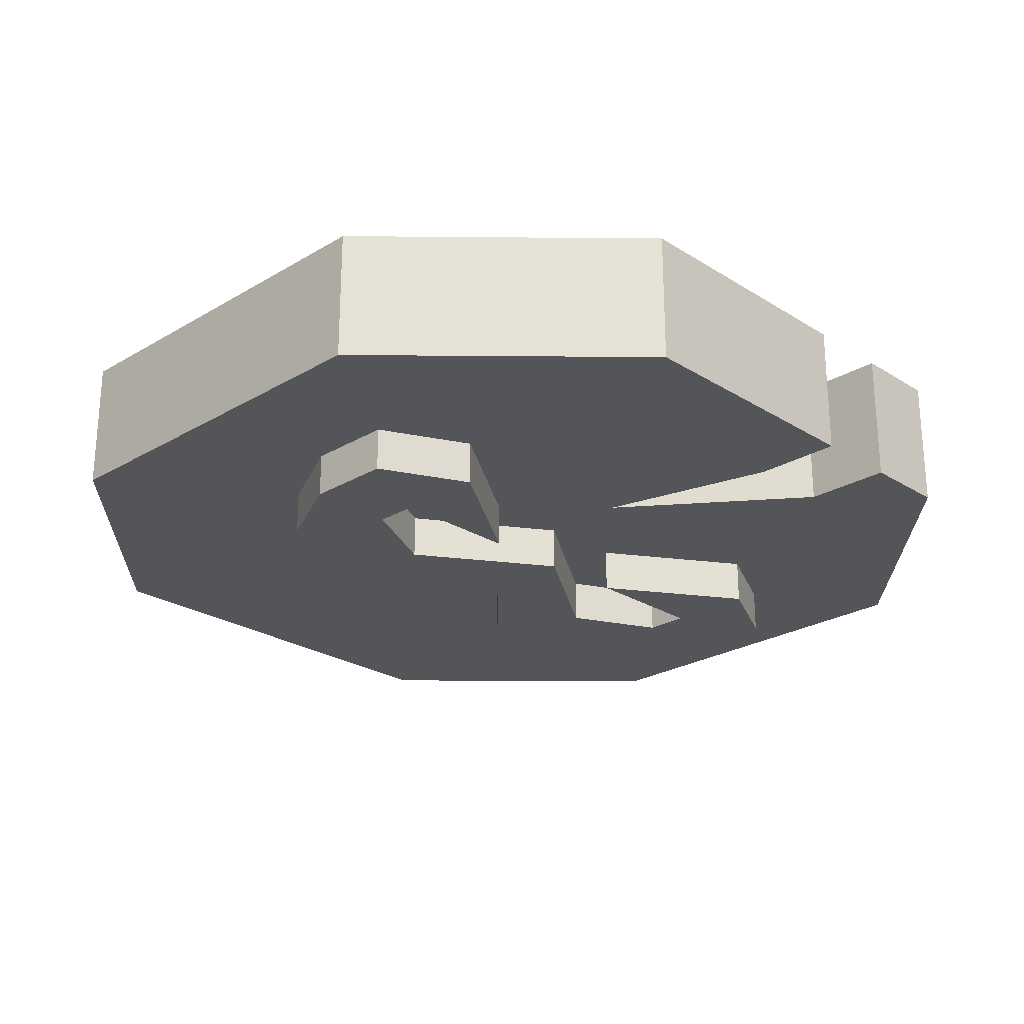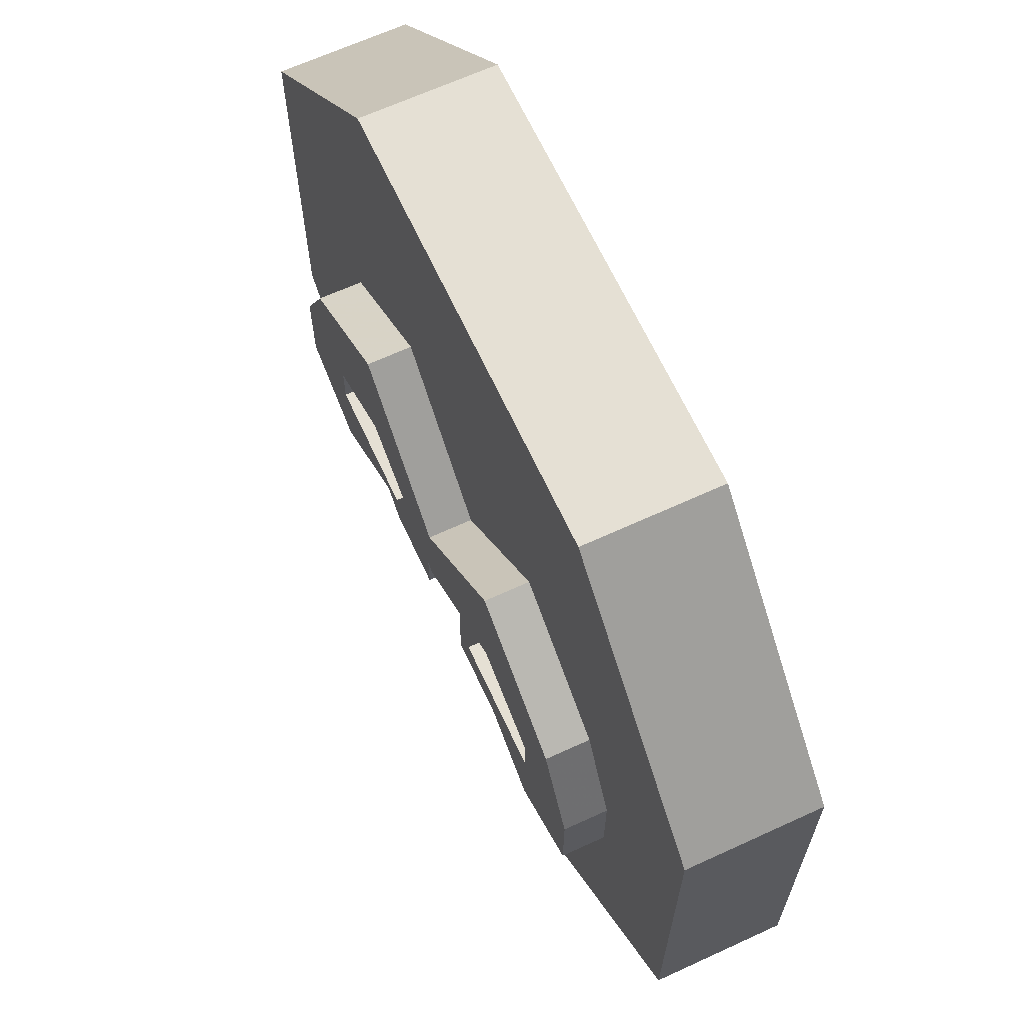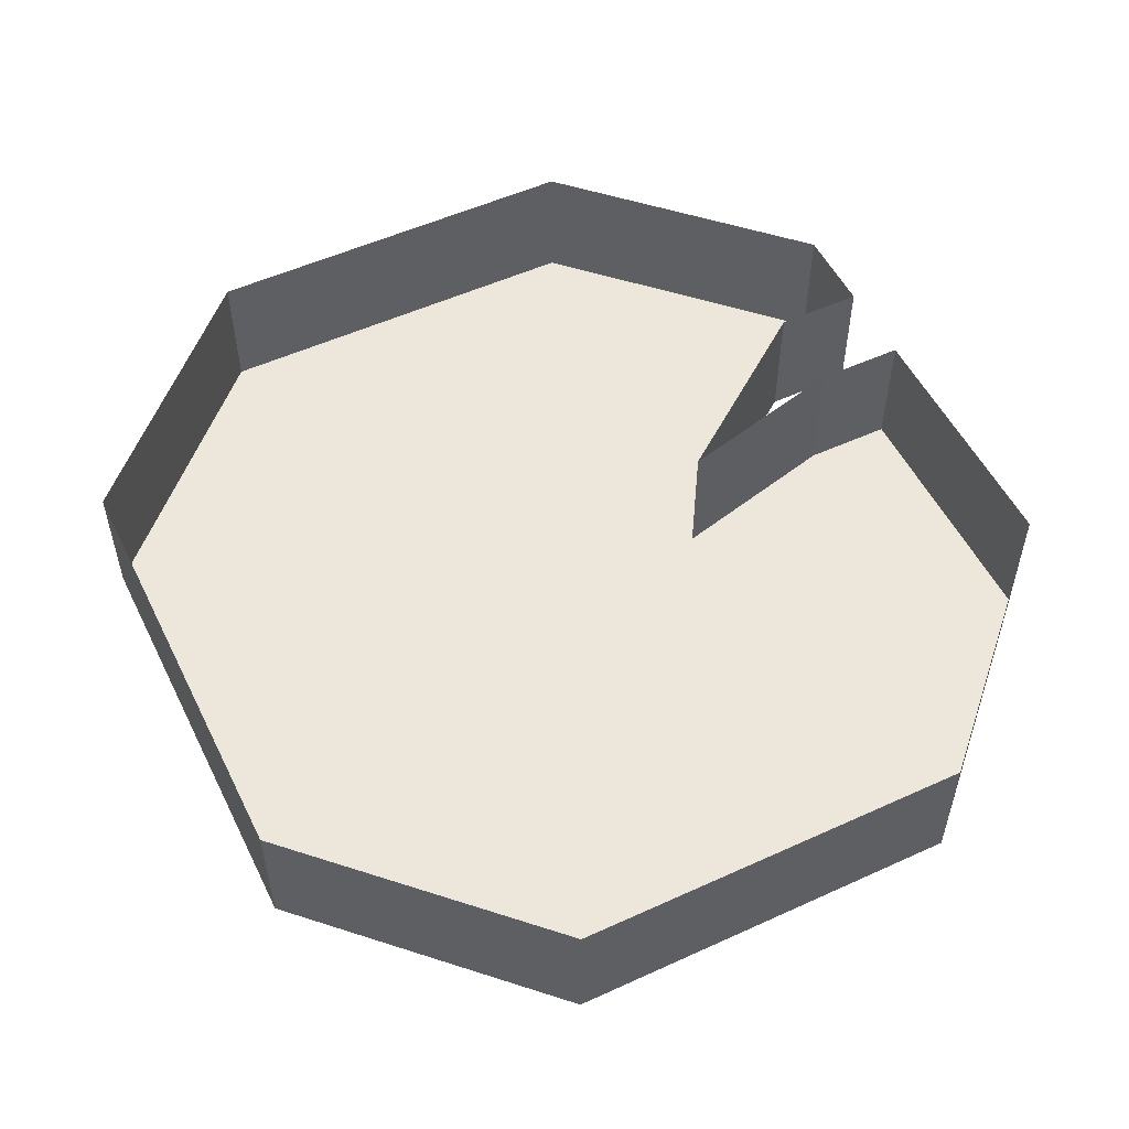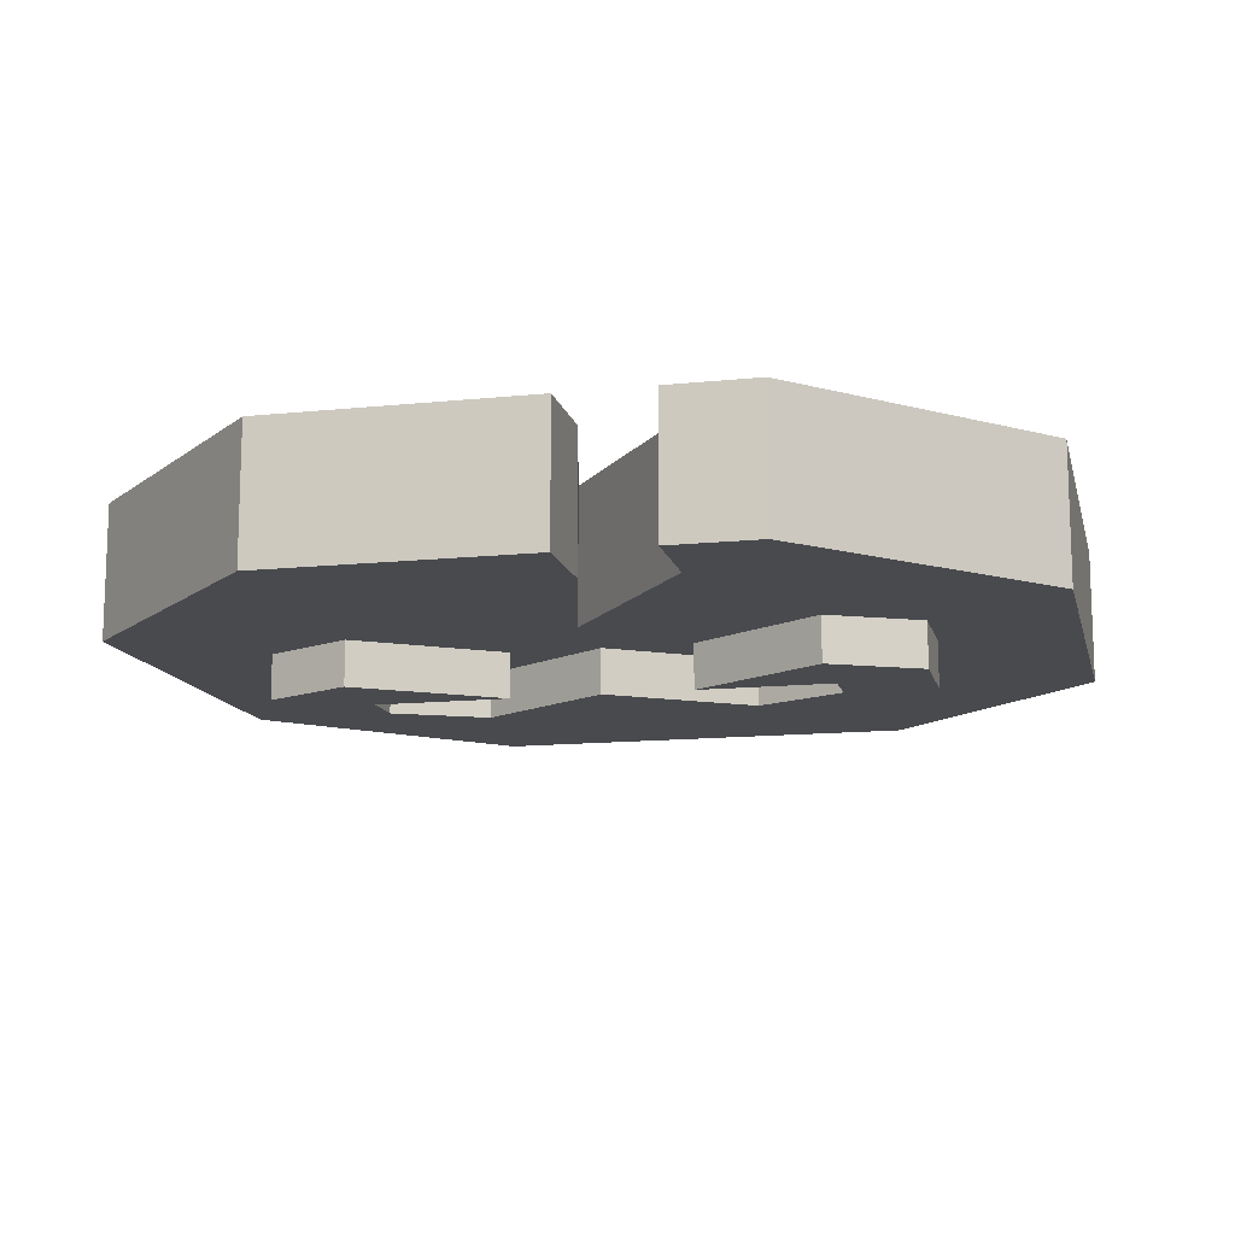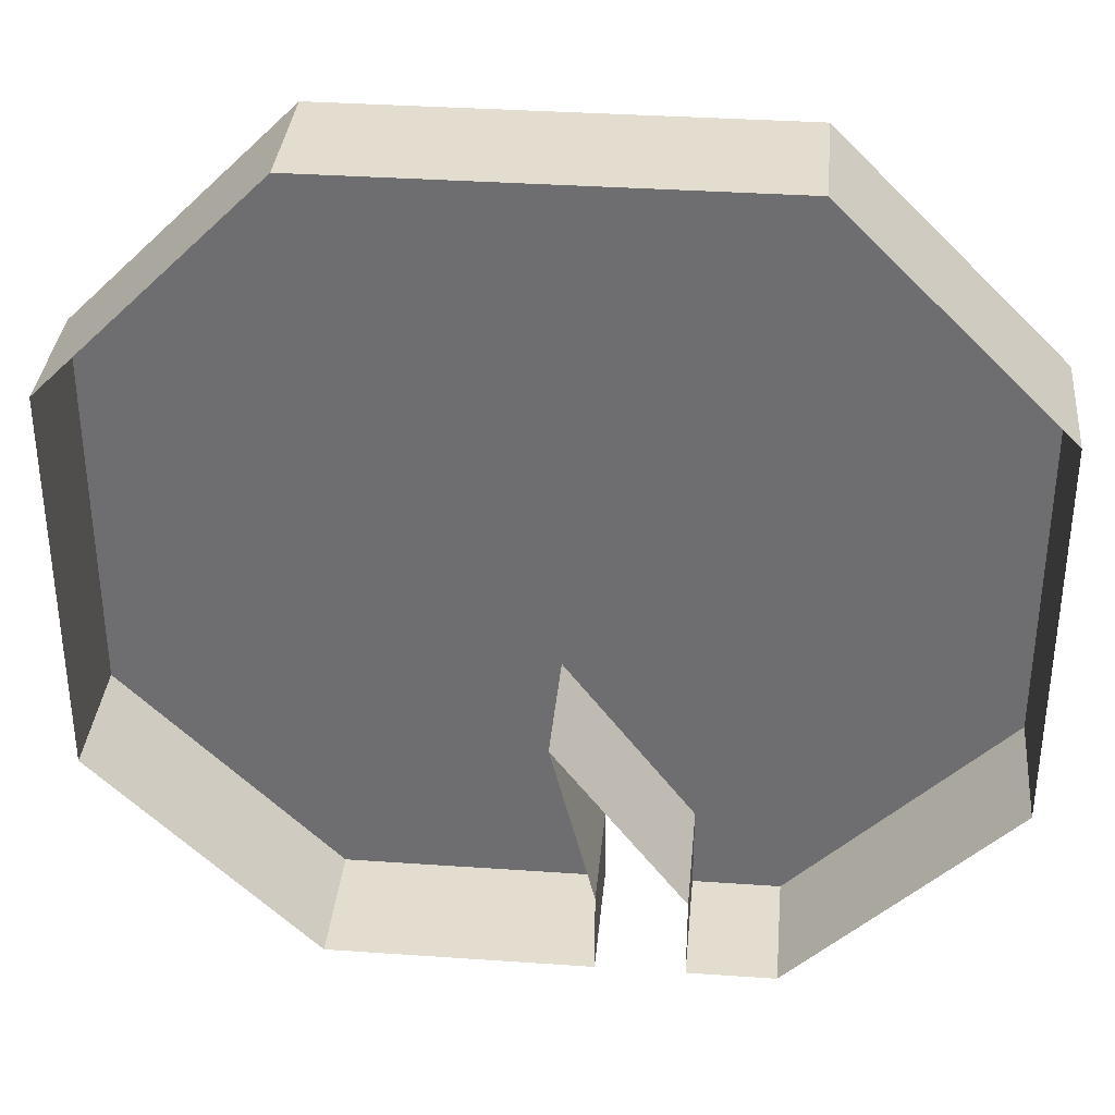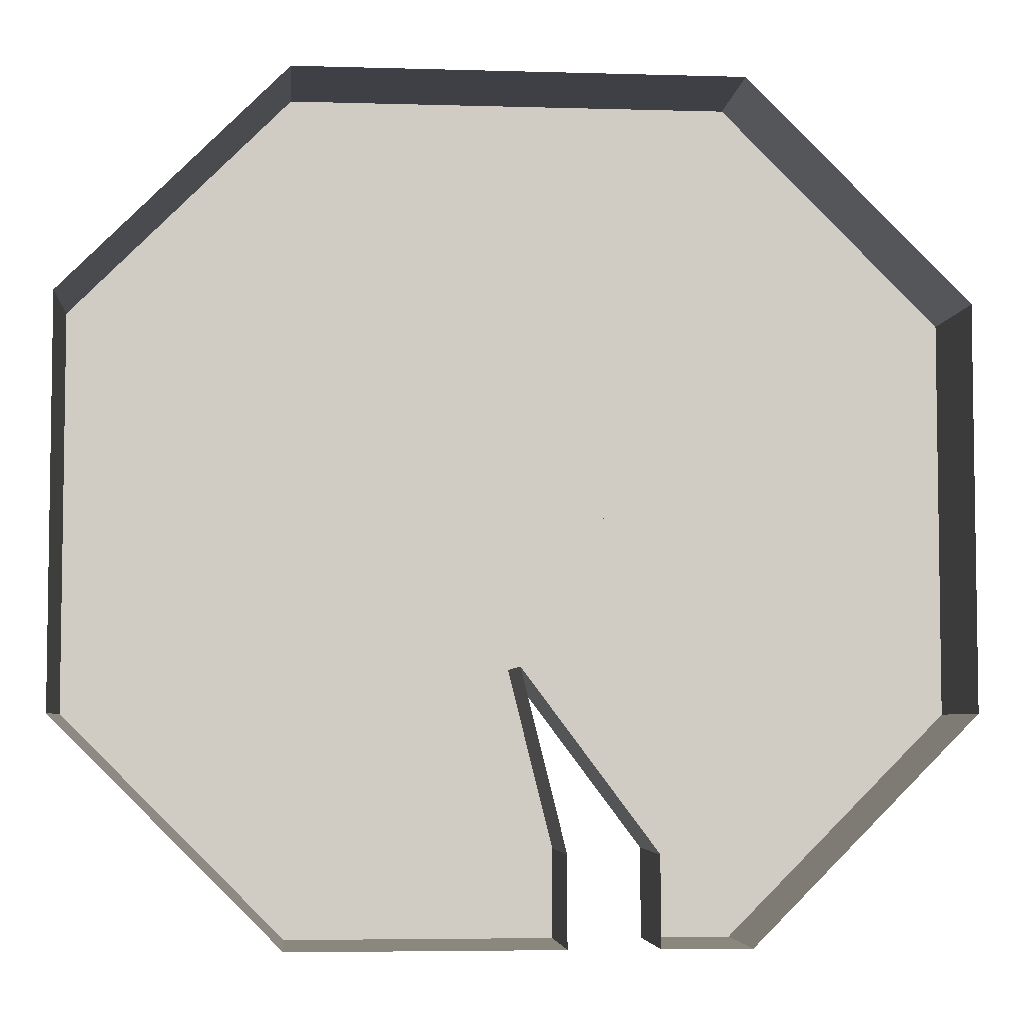
<metadata>
{"format":"obj","ext":"obj","renderer":"f3d","projection":"perspective","resolution":1024,"background":"white","views":[{"elev":-24.6,"azim":134.2,"up":"+Y"},{"elev":65.8,"azim":65.2,"up":"+Z"},{"elev":53.3,"azim":64.0,"up":"+Y"},{"elev":-13.1,"azim":-166.7,"up":"+Y"},{"elev":34.9,"azim":-174.7,"up":"+Z"},{"elev":-5.2,"azim":174.8,"up":"+Z"}]}
</metadata>
<code>
v 0.01562 -0.03125 0.03125
v 0.01562 -0.03125 0.007812
v 0.03125 -0.03125 0
v 0.03906 -0.03125 0.01562
v 0.03906 -0.02344 0.01562
v 0.01562 -0.02344 0.03125
v -0.007812 -0.03125 0.007812
v -0.007812 -0.03125 -0.007812
v -0.007812 -0.02344 -0.007812
v 0.01562 -0.02344 0.007812
v 0.03125 -0.02344 0
v 0.03125 -0.03125 -0.007812
v 0.04688 -0.03125 0
v 0.04688 -0.02344 0
v 0.04688 -0.03125 -0.01562
v 0.04688 -0.02344 -0.01562
v 0.03125 -0.03125 -0.02344
v 0.007812 -0.03125 -0.007812
v 0.007812 -0.02344 -0.007812
v 0.03125 -0.02344 -0.02344
v -0.03125 -0.03125 0.007812
v -0.03125 -0.03125 0.03125
v -0.05469 -0.03125 0.01562
v -0.04688 -0.03125 0
v -0.04688 -0.02344 0
v -0.03125 -0.02344 0.007812
v -0.007812 -0.02344 0.007812
v -0.03125 -0.02344 0.03125
v -0.05469 -0.02344 0.01562
v -0.0625 -0.03125 0
v -0.0625 -0.03125 -0.01562
v -0.04688 -0.03125 -0.007812
v -0.04688 -0.02344 -0.007812
v -0.04688 -0.03125 -0.02344
v -0.0625 -0.02344 -0.01562
v -0.04688 -0.02344 -0.02344
v -0.02344 -0.03125 -0.007812
v -0.02344 -0.02344 -0.007812
v 0.03125 -0.02344 -0.007812
v -0.0625 -0.02344 0
v -0.04688 -0.02344 -0.07031
v -0.04688 -0.02344 0.07812
v -0.08594 -0.02344 0.03906
v -0.08594 -0.02344 -0.03125
v -0.08594 0 -0.03125
v -0.04688 0 -0.07031
v -0.03125 0 -0.07031
v -0.03125 -0.02344 -0.07031
v -0.03125 -0.02344 -0.05469
v -0.007812 -0.02344 -0.02344
v 0.03125 -0.02344 0.07812
v 0.03125 0 0.07812
v -0.04688 0 0.07812
v -0.08594 0 0.03906
v 0.03125 -0.02344 -0.07031
v 0.07031 -0.02344 -0.03125
v 0.07031 -0.02344 0.03906
v 0.07031 0 0.03906
v 0.03125 0 -0.07031
v 0.07031 0 -0.03125
v -0.03125 0 -0.05469
v -0.007812 0 -0.02344
v -0.01562 0 -0.05469
v -0.01562 -0.02344 -0.05469
v -0.01562 0 -0.07031
v -0.01562 -0.02344 -0.07031
f 1 2 3
f 1 3 4
f 1 4 5
f 1 5 6
f 1 6 7
f 1 7 2
f 2 7 8
f 2 8 9
f 2 9 10
f 2 10 3
f 3 10 11
f 3 11 12
f 3 12 13
f 3 13 4
f 4 13 14
f 4 14 5
f 12 15 13
f 13 15 16
f 13 16 14
f 17 15 12
f 17 12 18
f 17 18 19
f 17 19 20
f 17 20 15
f 15 20 16
f 21 22 23
f 21 23 24
f 21 24 25
f 21 25 26
f 21 26 8
f 21 8 22
f 22 8 7
f 22 7 27
f 22 27 28
f 22 28 23
f 23 28 29
f 23 29 30
f 23 30 24
f 24 30 31
f 24 31 32
f 24 32 33
f 24 33 25
f 34 32 31
f 34 31 35
f 34 35 36
f 34 36 37
f 34 37 32
f 32 37 38
f 32 38 33
f 12 11 39
f 12 39 18
f 18 39 19
f 31 30 40
f 31 40 35
f 30 29 40
f 37 36 38
f 8 26 9
f 7 6 27
f 41 42 43
f 41 43 44
f 41 44 45
f 41 45 46
f 41 46 47
f 41 47 48
f 41 48 49
f 41 49 42
f 42 49 50
f 42 50 51
f 42 51 52
f 42 52 53
f 42 53 43
f 43 53 54
f 43 54 44
f 44 54 45
f 51 55 56
f 51 56 57
f 51 57 58
f 51 58 52
f 56 55 59
f 56 59 60
f 56 60 57
f 57 60 58
f 48 47 61
f 48 61 49
f 49 61 62
f 49 62 50
f 50 62 63
f 50 63 64
f 50 64 55
f 50 55 51
f 64 63 65
f 64 65 66
f 64 66 55
f 55 66 59
f 59 66 65

</code>
